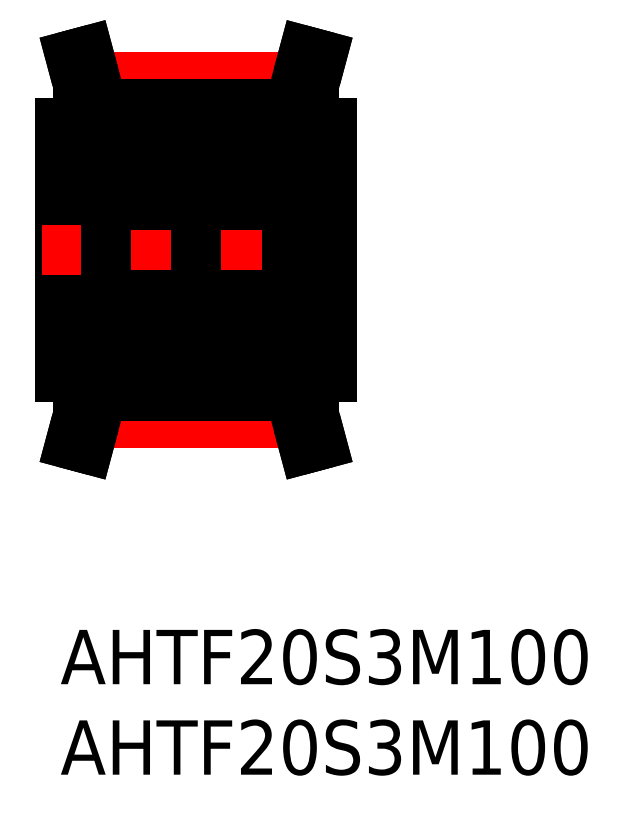
<metadata>
{"format":"dxf","ext":"dxf","renderer":"ezdxf+matplotlib","layout":"modelspace","background":"white","min_lineweight":24,"dpi":150}
</metadata>
<code>
0
SECTION
2
ENTITIES
0
INSERT
8
MSM_CONTINUOUS
2
*U3
10
0
20
0
30
0
0
INSERT
8
MSM_CONTINUOUS
2
*U4
10
0
20
0
30
0
0
LINE
8
MSM_CONTINUOUS
10
14
20
30.04
30
0
11
14
21
28
31
0
0
LINE
8
MSM_CONTINUOUS
10
14.46
20
31.74
30
0
11
14
21
30.04
31
0
0
LINE
8
MSM_CONTINUOUS
10
15
20
28
30
0
11
15
21
14
31
0
0
LINE
8
MSM_CONTINUOUS
10
9.5
20
30.17
30
0
11
9.5
21
30.17
31
0
0
LINE
8
MSM_CONTINUOUS
10
13
20
30.17
30
0
11
13
21
28
31
0
0
LINE
8
MSM_CONTINUOUS
10
8.25
20
30.17
30
0
11
8.25
21
30.17
31
0
0
LINE
8
MSM_CONTINUOUS
10
0
20
28
30
0
11
2
21
28
31
0
0
LINE
8
MSM_CONTINUOUS
10
2
20
30.17
30
0
11
2
21
28
31
0
0
LINE
8
MSM_CONTINUOUS
10
1
20
30.04
30
0
11
1
21
28
31
0
0
LINE
8
MSM_CONTINUOUS
10
2
20
30.17
30
0
11
13
21
30.17
31
0
0
LINE
8
MSM_CENTER
10
2
20
30.55
30
0
11
13
21
30.55
31
0
0
LINE
8
MSM_CONTINUOUS
10
13.49
20
32
30
0
11
13
21
30.17
31
0
0
LINE
8
MSM_CONTINUOUS
10
0
20
28
30
0
11
0
21
14
31
0
0
LINE
8
MSM_CONTINUOUS
10
15
20
28
30
0
11
13
21
28
31
0
0
LINE
8
MSM_CONTINUOUS
10
13.5
20
27
30
0
11
15
21
27
31
0
0
LINE
8
MSM_CENTER
10
-1
20
21
30
0
11
16
21
21
31
0
0
LINE
8
MSM_CENTER
10
7.5
20
31.55
30
0
11
7.5
21
10.45
31
0
0
LINE
8
MSM_CONTINUOUS
10
2.5
20
26.3
30
0
11
2.5
21
15.7
31
0
0
LINE
8
MSM_CONTINUOUS
10
12.5
20
27.25
30
0
11
13.5
21
27.25
31
0
0
LINE
8
MSM_CONTINUOUS
10
12.5
20
27.25
30
0
11
12.5
21
14.75
31
0
0
LINE
8
MSM_CONTINUOUS
10
7.5
20
26.3
30
0
11
7.5
21
15.7
31
0
0
ARC
8
MSM_CONTINUOUS
10
7.3
20
23.7
30
0
40
0.2
50
270
51
0
0
ARC
8
MSM_CONTINUOUS
10
7.3
20
26.3
30
0
40
0.2
50
0
51
90
0
ARC
8
MSM_CONTINUOUS
10
2.7
20
23.7
30
0
40
0.2
50
180
51
270
0
ARC
8
MSM_CONTINUOUS
10
2.7
20
26.3
30
0
40
0.2
50
90
51
180
0
LINE
8
MSM_CONTINUOUS
10
2.7
20
26.5
30
0
11
12.5
21
26.5
31
0
0
LINE
8
MSM_CONTINUOUS
10
2.7
20
23.5
30
0
11
7.3
21
23.5
31
0
0
LINE
8
MSM_CONTINUOUS
10
12.3
20
23.5
30
0
11
7.7
21
23.5
31
0
0
ARC
8
MSM_CONTINUOUS
10
12.3
20
26.3
30
0
40
0.2
50
0
51
90
0
ARC
8
MSM_CONTINUOUS
10
12.3
20
23.7
30
0
40
0.2
50
270
51
0
0
ARC
8
MSM_CONTINUOUS
10
7.7
20
26.3
30
0
40
0.2
50
90
51
180
0
ARC
8
MSM_CONTINUOUS
10
7.7
20
23.7
30
0
40
0.2
50
180
51
270
0
LINE
8
MSM_CONTINUOUS
10
2
20
29.06
30
0
11
13
21
29.06
31
0
0
LINE
8
MSM_CONTINUOUS
10
0
20
25.9
30
0
11
2.5
21
25.9
31
0
0
LINE
8
MSM_CONTINUOUS
10
14.46
20
31.74
30
0
11
13.49
21
32
31
0
0
LINE
8
MSM_CONTINUOUS
10
1.51
20
32
30
0
11
2
21
30.17
31
0
0
LINE
8
MSM_CONTINUOUS
10
0.5437
20
31.74
30
0
11
1
21
30.04
31
0
0
LINE
8
MSM_CONTINUOUS
10
0.5437
20
31.74
30
0
11
1.51
21
32
31
0
0
LINE
8
MSM_CONTINUOUS
10
13.5
20
27.25
30
0
11
13.5
21
14.75
31
0
0
ARC
8
MSM_CONTINUOUS
10
7.263
20
25.97
30
0
40
0.008462
50
313.9
51
56.48
0
ARC
8
MSM_CONTINUOUS
10
7.162
20
25.98
30
0
40
0.05077
50
56.48
51
180
0
ARC
8
MSM_CONTINUOUS
10
7.162
20
25.98
30
0
40
0.08462
50
56.48
51
180
0
ARC
8
MSM_CONTINUOUS
10
7.263
20
25.97
30
0
40
0.04231
50
313.9
51
56.48
0
LINE
8
MSM_CONTINUOUS
10
7.475
20
25.97
30
0
11
7.305
21
25.97
31
0
0
LINE
8
MSM_CONTINUOUS
10
7.077
20
25.62
30
0
11
7.052
21
25.59
31
0
0
LINE
8
MSM_CONTINUOUS
10
7.077
20
25.98
30
0
11
7.077
21
25.54
31
0
0
LINE
8
MSM_CONTINUOUS
10
7.293
20
25.94
30
0
11
7.271
21
25.92
31
0
0
LINE
8
MSM_CONTINUOUS
10
7.287
20
26
30
0
11
7.208
21
26.05
31
0
0
LINE
8
MSM_CONTINUOUS
10
7.077
20
25.54
30
0
11
7.148
21
25.49
31
0
0
LINE
8
MSM_CONTINUOUS
10
7.5
20
26
30
0
11
7.475
21
25.97
31
0
0
LINE
8
MSM_CONTINUOUS
10
7.111
20
25.98
30
0
11
7.111
21
25.56
31
0
0
LINE
8
MSM_CONTINUOUS
10
7.268
20
25.97
30
0
11
7.19
21
26.03
31
0
0
LINE
8
MSM_CONTINUOUS
10
7.248
20
25.94
30
0
11
7.271
21
25.92
31
0
0
LINE
8
MSM_CONTINUOUS
10
7.111
20
25.56
30
0
11
7.181
21
25.51
31
0
0
LINE
8
MSM_CONTINUOUS
10
7.269
20
25.96
30
0
11
7.248
21
25.94
31
0
0
LINE
8
MSM_CONTINUOUS
10
7.052
20
25.59
30
0
11
5.604
21
25.59
31
0
0
LINE
8
MSM_CONTINUOUS
10
7.5
20
24.32
30
0
11
7.415
21
24.41
31
0
0
LINE
8
MSM_CONTINUOUS
10
7.148
20
24.47
30
0
11
7.181
21
24.47
31
0
0
LINE
8
MSM_CONTINUOUS
10
7.415
20
24.41
30
0
11
5.604
21
24.41
31
0
0
LINE
8
MSM_CONTINUOUS
10
7.148
20
25.49
30
0
11
7.148
21
24.47
31
0
0
LINE
8
MSM_CONTINUOUS
10
7.181
20
25.51
30
0
11
7.181
21
24.47
31
0
0
ARC
8
MSM_CONTINUOUS
10
2.838
20
25.98
30
0
40
0.08462
50
0
51
123.5
0
ARC
8
MSM_CONTINUOUS
10
2.737
20
25.97
30
0
40
0.04231
50
123.5
51
226.1
0
ARC
8
MSM_CONTINUOUS
10
2.737
20
25.97
30
0
40
0.008462
50
123.5
51
226.1
0
ARC
8
MSM_CONTINUOUS
10
2.838
20
25.98
30
0
40
0.05077
50
0
51
123.5
0
LINE
8
MSM_CONTINUOUS
10
2.5
20
26
30
0
11
2.525
21
25.97
31
0
0
LINE
8
MSM_CONTINUOUS
10
2.729
20
25.92
30
0
11
2.752
21
25.94
31
0
0
LINE
8
MSM_CONTINUOUS
10
2.819
20
25.51
30
0
11
2.889
21
25.56
31
0
0
LINE
8
MSM_CONTINUOUS
10
2.752
20
25.94
30
0
11
2.731
21
25.96
31
0
0
LINE
8
MSM_CONTINUOUS
10
2.81
20
26.03
30
0
11
2.732
21
25.97
31
0
0
LINE
8
MSM_CONTINUOUS
10
2.889
20
25.56
30
0
11
2.889
21
25.98
31
0
0
LINE
8
MSM_CONTINUOUS
10
2.852
20
25.49
30
0
11
2.923
21
25.54
31
0
0
LINE
8
MSM_CONTINUOUS
10
2.792
20
26.05
30
0
11
2.713
21
26
31
0
0
LINE
8
MSM_CONTINUOUS
10
2.729
20
25.92
30
0
11
2.707
21
25.94
31
0
0
LINE
8
MSM_CONTINUOUS
10
2.923
20
25.54
30
0
11
2.923
21
25.98
31
0
0
LINE
8
MSM_CONTINUOUS
10
4.396
20
25.59
30
0
11
2.948
21
25.59
31
0
0
LINE
8
MSM_CONTINUOUS
10
2.948
20
25.59
30
0
11
2.923
21
25.62
31
0
0
LINE
8
MSM_CONTINUOUS
10
2.695
20
25.97
30
0
11
2.525
21
25.97
31
0
0
LINE
8
MSM_CONTINUOUS
10
2.585
20
24.41
30
0
11
2.5
21
24.32
31
0
0
LINE
8
MSM_CONTINUOUS
10
4.396
20
24.41
30
0
11
2.585
21
24.41
31
0
0
LINE
8
MSM_CONTINUOUS
10
2.819
20
24.47
30
0
11
2.852
21
24.47
31
0
0
LINE
8
MSM_CONTINUOUS
10
2.819
20
24.47
30
0
11
2.819
21
25.51
31
0
0
LINE
8
MSM_CONTINUOUS
10
2.852
20
24.47
30
0
11
2.852
21
25.49
31
0
0
CIRCLE
8
MSM_CONTINUOUS
10
5
20
25
30
0
40
0.8462
0
ARC
8
MSM_CONTINUOUS
10
12.26
20
25.97
30
0
40
0.008462
50
313.9
51
56.48
0
ARC
8
MSM_CONTINUOUS
10
12.16
20
25.98
30
0
40
0.05077
50
56.48
51
180
0
ARC
8
MSM_CONTINUOUS
10
12.16
20
25.98
30
0
40
0.08462
50
56.48
51
180
0
ARC
8
MSM_CONTINUOUS
10
12.26
20
25.97
30
0
40
0.04231
50
313.9
51
56.48
0
LINE
8
MSM_CONTINUOUS
10
12.47
20
25.97
30
0
11
12.31
21
25.97
31
0
0
LINE
8
MSM_CONTINUOUS
10
12.08
20
25.62
30
0
11
12.05
21
25.59
31
0
0
LINE
8
MSM_CONTINUOUS
10
12.08
20
25.98
30
0
11
12.08
21
25.54
31
0
0
LINE
8
MSM_CONTINUOUS
10
12.29
20
25.94
30
0
11
12.27
21
25.92
31
0
0
LINE
8
MSM_CONTINUOUS
10
12.29
20
26
30
0
11
12.21
21
26.05
31
0
0
LINE
8
MSM_CONTINUOUS
10
12.08
20
25.54
30
0
11
12.15
21
25.49
31
0
0
LINE
8
MSM_CONTINUOUS
10
12.5
20
26
30
0
11
12.47
21
25.97
31
0
0
LINE
8
MSM_CONTINUOUS
10
12.11
20
25.98
30
0
11
12.11
21
25.56
31
0
0
LINE
8
MSM_CONTINUOUS
10
12.27
20
25.97
30
0
11
12.19
21
26.03
31
0
0
LINE
8
MSM_CONTINUOUS
10
12.25
20
25.94
30
0
11
12.27
21
25.92
31
0
0
LINE
8
MSM_CONTINUOUS
10
12.11
20
25.56
30
0
11
12.18
21
25.51
31
0
0
LINE
8
MSM_CONTINUOUS
10
12.27
20
25.96
30
0
11
12.25
21
25.94
31
0
0
LINE
8
MSM_CONTINUOUS
10
12.05
20
25.59
30
0
11
10.6
21
25.59
31
0
0
LINE
8
MSM_CONTINUOUS
10
12.5
20
24.32
30
0
11
12.42
21
24.41
31
0
0
LINE
8
MSM_CONTINUOUS
10
12.15
20
24.47
30
0
11
12.18
21
24.47
31
0
0
LINE
8
MSM_CONTINUOUS
10
12.42
20
24.41
30
0
11
10.6
21
24.41
31
0
0
LINE
8
MSM_CONTINUOUS
10
12.15
20
25.49
30
0
11
12.15
21
24.47
31
0
0
LINE
8
MSM_CONTINUOUS
10
12.18
20
25.51
30
0
11
12.18
21
24.47
31
0
0
ARC
8
MSM_CONTINUOUS
10
7.838
20
25.98
30
0
40
0.08462
50
0
51
123.5
0
ARC
8
MSM_CONTINUOUS
10
7.737
20
25.97
30
0
40
0.04231
50
123.5
51
226.1
0
ARC
8
MSM_CONTINUOUS
10
7.737
20
25.97
30
0
40
0.008462
50
123.5
51
226.1
0
ARC
8
MSM_CONTINUOUS
10
7.838
20
25.98
30
0
40
0.05077
50
0
51
123.5
0
LINE
8
MSM_CONTINUOUS
10
7.5
20
26
30
0
11
7.525
21
25.97
31
0
0
LINE
8
MSM_CONTINUOUS
10
7.729
20
25.92
30
0
11
7.752
21
25.94
31
0
0
LINE
8
MSM_CONTINUOUS
10
7.819
20
25.51
30
0
11
7.889
21
25.56
31
0
0
LINE
8
MSM_CONTINUOUS
10
7.752
20
25.94
30
0
11
7.731
21
25.96
31
0
0
LINE
8
MSM_CONTINUOUS
10
7.81
20
26.03
30
0
11
7.732
21
25.97
31
0
0
LINE
8
MSM_CONTINUOUS
10
7.889
20
25.56
30
0
11
7.889
21
25.98
31
0
0
LINE
8
MSM_CONTINUOUS
10
7.852
20
25.49
30
0
11
7.923
21
25.54
31
0
0
LINE
8
MSM_CONTINUOUS
10
7.792
20
26.05
30
0
11
7.713
21
26
31
0
0
LINE
8
MSM_CONTINUOUS
10
7.729
20
25.92
30
0
11
7.707
21
25.94
31
0
0
LINE
8
MSM_CONTINUOUS
10
7.923
20
25.54
30
0
11
7.923
21
25.98
31
0
0
LINE
8
MSM_CONTINUOUS
10
9.396
20
25.59
30
0
11
7.948
21
25.59
31
0
0
LINE
8
MSM_CONTINUOUS
10
7.948
20
25.59
30
0
11
7.923
21
25.62
31
0
0
LINE
8
MSM_CONTINUOUS
10
7.695
20
25.97
30
0
11
7.525
21
25.97
31
0
0
LINE
8
MSM_CONTINUOUS
10
7.585
20
24.41
30
0
11
7.5
21
24.32
31
0
0
LINE
8
MSM_CONTINUOUS
10
9.396
20
24.41
30
0
11
7.585
21
24.41
31
0
0
LINE
8
MSM_CONTINUOUS
10
7.819
20
24.47
30
0
11
7.852
21
24.47
31
0
0
LINE
8
MSM_CONTINUOUS
10
7.819
20
24.47
30
0
11
7.819
21
25.51
31
0
0
LINE
8
MSM_CONTINUOUS
10
7.852
20
24.47
30
0
11
7.852
21
25.49
31
0
0
CIRCLE
8
MSM_CONTINUOUS
10
10
20
25
30
0
40
0.8462
0
LINE
8
MSM_CONTINUOUS
10
14
20
11.96
30
0
11
14
21
14
31
0
0
LINE
8
MSM_CONTINUOUS
10
9.5
20
11.83
30
0
11
9.5
21
11.83
31
0
0
LINE
8
MSM_CONTINUOUS
10
13
20
11.83
30
0
11
13
21
14
31
0
0
LINE
8
MSM_CONTINUOUS
10
8.25
20
11.83
30
0
11
8.25
21
11.83
31
0
0
LINE
8
MSM_CONTINUOUS
10
0
20
14
30
0
11
2
21
14
31
0
0
LINE
8
MSM_CONTINUOUS
10
2
20
11.83
30
0
11
2
21
14
31
0
0
LINE
8
MSM_CONTINUOUS
10
1
20
11.96
30
0
11
1
21
14
31
0
0
LINE
8
MSM_CONTINUOUS
10
2
20
11.83
30
0
11
13
21
11.83
31
0
0
LINE
8
MSM_CENTER
10
2
20
11.45
30
0
11
13
21
11.45
31
0
0
LINE
8
MSM_CONTINUOUS
10
13.49
20
10
30
0
11
13
21
11.83
31
0
0
LINE
8
MSM_CONTINUOUS
10
15
20
14
30
0
11
13
21
14
31
0
0
ARC
8
MSM_CONTINUOUS
10
7.3
20
18.3
30
0
40
0.2
50
0
51
90
0
ARC
8
MSM_CONTINUOUS
10
7.3
20
15.7
30
0
40
0.2
50
270
51
0
0
ARC
8
MSM_CONTINUOUS
10
2.7
20
18.3
30
0
40
0.2
50
90
51
180
0
ARC
8
MSM_CONTINUOUS
10
2.7
20
15.7
30
0
40
0.2
50
180
51
270
0
LINE
8
MSM_CONTINUOUS
10
2.7
20
18.5
30
0
11
7.3
21
18.5
31
0
0
LINE
8
MSM_CONTINUOUS
10
12.3
20
18.5
30
0
11
7.7
21
18.5
31
0
0
ARC
8
MSM_CONTINUOUS
10
12.3
20
15.7
30
0
40
0.2
50
270
51
0
0
ARC
8
MSM_CONTINUOUS
10
12.3
20
18.3
30
0
40
0.2
50
0
51
90
0
ARC
8
MSM_CONTINUOUS
10
7.7
20
15.7
30
0
40
0.2
50
180
51
270
0
ARC
8
MSM_CONTINUOUS
10
7.7
20
18.3
30
0
40
0.2
50
90
51
180
0
LINE
8
MSM_CONTINUOUS
10
2
20
12.94
30
0
11
13
21
12.94
31
0
0
LINE
8
MSM_CONTINUOUS
10
1.51
20
10
30
0
11
2
21
11.83
31
0
0
LINE
8
MSM_CONTINUOUS
10
14.46
20
10.26
30
0
11
14
21
11.96
31
0
0
LINE
8
MSM_CONTINUOUS
10
14.46
20
10.26
30
0
11
13.49
21
10
31
0
0
LINE
8
MSM_CONTINUOUS
10
0.5437
20
10.26
30
0
11
1
21
11.96
31
0
0
LINE
8
MSM_CONTINUOUS
10
0.5437
20
10.26
30
0
11
1.51
21
10
31
0
0
LINE
8
MSM_CONTINUOUS
10
0
20
16.1
30
0
11
2.5
21
16.1
31
0
0
LINE
8
MSM_CONTINUOUS
10
12.5
20
14.75
30
0
11
13.5
21
14.75
31
0
0
ARC
8
MSM_CONTINUOUS
10
7.263
20
16.03
30
0
40
0.008462
50
303.5
51
46.06
0
ARC
8
MSM_CONTINUOUS
10
7.162
20
16.02
30
0
40
0.05077
50
180
51
303.5
0
ARC
8
MSM_CONTINUOUS
10
7.162
20
16.02
30
0
40
0.08462
50
180
51
303.5
0
ARC
8
MSM_CONTINUOUS
10
7.263
20
16.03
30
0
40
0.04231
50
303.5
51
46.06
0
LINE
8
MSM_CONTINUOUS
10
7.475
20
16.03
30
0
11
7.305
21
16.03
31
0
0
LINE
8
MSM_CONTINUOUS
10
7.077
20
16.38
30
0
11
7.052
21
16.41
31
0
0
LINE
8
MSM_CONTINUOUS
10
7.077
20
16.02
30
0
11
7.077
21
16.46
31
0
0
LINE
8
MSM_CONTINUOUS
10
7.293
20
16.06
30
0
11
7.271
21
16.08
31
0
0
LINE
8
MSM_CONTINUOUS
10
7.287
20
16
30
0
11
7.208
21
15.95
31
0
0
LINE
8
MSM_CONTINUOUS
10
7.077
20
16.46
30
0
11
7.148
21
16.51
31
0
0
LINE
8
MSM_CONTINUOUS
10
7.5
20
16
30
0
11
7.475
21
16.03
31
0
0
LINE
8
MSM_CONTINUOUS
10
7.111
20
16.02
30
0
11
7.111
21
16.44
31
0
0
LINE
8
MSM_CONTINUOUS
10
7.268
20
16.03
30
0
11
7.19
21
15.97
31
0
0
LINE
8
MSM_CONTINUOUS
10
7.248
20
16.06
30
0
11
7.271
21
16.08
31
0
0
LINE
8
MSM_CONTINUOUS
10
7.111
20
16.44
30
0
11
7.181
21
16.49
31
0
0
LINE
8
MSM_CONTINUOUS
10
7.269
20
16.04
30
0
11
7.248
21
16.06
31
0
0
LINE
8
MSM_CONTINUOUS
10
7.052
20
16.41
30
0
11
5.604
21
16.41
31
0
0
LINE
8
MSM_CONTINUOUS
10
7.5
20
17.68
30
0
11
7.415
21
17.59
31
0
0
LINE
8
MSM_CONTINUOUS
10
7.148
20
17.53
30
0
11
7.181
21
17.53
31
0
0
LINE
8
MSM_CONTINUOUS
10
7.415
20
17.59
30
0
11
5.604
21
17.59
31
0
0
LINE
8
MSM_CONTINUOUS
10
7.148
20
16.51
30
0
11
7.148
21
17.53
31
0
0
LINE
8
MSM_CONTINUOUS
10
7.181
20
16.49
30
0
11
7.181
21
17.53
31
0
0
ARC
8
MSM_CONTINUOUS
10
2.838
20
16.02
30
0
40
0.08462
50
236.5
51
0
0
ARC
8
MSM_CONTINUOUS
10
2.737
20
16.03
30
0
40
0.04231
50
133.9
51
236.5
0
ARC
8
MSM_CONTINUOUS
10
2.737
20
16.03
30
0
40
0.008462
50
133.9
51
236.5
0
ARC
8
MSM_CONTINUOUS
10
2.838
20
16.02
30
0
40
0.05077
50
236.5
51
0
0
LINE
8
MSM_CONTINUOUS
10
2.5
20
16
30
0
11
2.525
21
16.03
31
0
0
LINE
8
MSM_CONTINUOUS
10
2.729
20
16.08
30
0
11
2.752
21
16.06
31
0
0
LINE
8
MSM_CONTINUOUS
10
2.819
20
16.49
30
0
11
2.889
21
16.44
31
0
0
LINE
8
MSM_CONTINUOUS
10
2.752
20
16.06
30
0
11
2.731
21
16.04
31
0
0
LINE
8
MSM_CONTINUOUS
10
2.81
20
15.97
30
0
11
2.732
21
16.03
31
0
0
LINE
8
MSM_CONTINUOUS
10
2.889
20
16.44
30
0
11
2.889
21
16.02
31
0
0
LINE
8
MSM_CONTINUOUS
10
2.852
20
16.51
30
0
11
2.923
21
16.46
31
0
0
LINE
8
MSM_CONTINUOUS
10
2.792
20
15.95
30
0
11
2.713
21
16
31
0
0
LINE
8
MSM_CONTINUOUS
10
2.729
20
16.08
30
0
11
2.707
21
16.06
31
0
0
LINE
8
MSM_CONTINUOUS
10
2.923
20
16.46
30
0
11
2.923
21
16.02
31
0
0
LINE
8
MSM_CONTINUOUS
10
4.396
20
16.41
30
0
11
2.948
21
16.41
31
0
0
LINE
8
MSM_CONTINUOUS
10
2.948
20
16.41
30
0
11
2.923
21
16.38
31
0
0
LINE
8
MSM_CONTINUOUS
10
2.695
20
16.03
30
0
11
2.525
21
16.03
31
0
0
LINE
8
MSM_CONTINUOUS
10
2.585
20
17.59
30
0
11
2.5
21
17.68
31
0
0
LINE
8
MSM_CONTINUOUS
10
4.396
20
17.59
30
0
11
2.585
21
17.59
31
0
0
LINE
8
MSM_CONTINUOUS
10
2.819
20
17.53
30
0
11
2.852
21
17.53
31
0
0
LINE
8
MSM_CONTINUOUS
10
2.819
20
17.53
30
0
11
2.819
21
16.49
31
0
0
LINE
8
MSM_CONTINUOUS
10
2.852
20
17.53
30
0
11
2.852
21
16.51
31
0
0
CIRCLE
8
MSM_CONTINUOUS
10
5
20
17
30
0
40
0.8462
0
ARC
8
MSM_CONTINUOUS
10
12.26
20
16.03
30
0
40
0.008462
50
303.5
51
46.06
0
ARC
8
MSM_CONTINUOUS
10
12.16
20
16.02
30
0
40
0.05077
50
180
51
303.5
0
ARC
8
MSM_CONTINUOUS
10
12.16
20
16.02
30
0
40
0.08462
50
180
51
303.5
0
ARC
8
MSM_CONTINUOUS
10
12.26
20
16.03
30
0
40
0.04231
50
303.5
51
46.06
0
LINE
8
MSM_CONTINUOUS
10
12.47
20
16.03
30
0
11
12.31
21
16.03
31
0
0
LINE
8
MSM_CONTINUOUS
10
12.08
20
16.38
30
0
11
12.05
21
16.41
31
0
0
LINE
8
MSM_CONTINUOUS
10
12.08
20
16.02
30
0
11
12.08
21
16.46
31
0
0
LINE
8
MSM_CONTINUOUS
10
12.29
20
16.06
30
0
11
12.27
21
16.08
31
0
0
LINE
8
MSM_CONTINUOUS
10
12.29
20
16
30
0
11
12.21
21
15.95
31
0
0
LINE
8
MSM_CONTINUOUS
10
12.08
20
16.46
30
0
11
12.15
21
16.51
31
0
0
LINE
8
MSM_CONTINUOUS
10
12.5
20
16
30
0
11
12.47
21
16.03
31
0
0
LINE
8
MSM_CONTINUOUS
10
12.11
20
16.02
30
0
11
12.11
21
16.44
31
0
0
LINE
8
MSM_CONTINUOUS
10
12.27
20
16.03
30
0
11
12.19
21
15.97
31
0
0
LINE
8
MSM_CONTINUOUS
10
12.25
20
16.06
30
0
11
12.27
21
16.08
31
0
0
LINE
8
MSM_CONTINUOUS
10
12.11
20
16.44
30
0
11
12.18
21
16.49
31
0
0
LINE
8
MSM_CONTINUOUS
10
12.27
20
16.04
30
0
11
12.25
21
16.06
31
0
0
LINE
8
MSM_CONTINUOUS
10
12.05
20
16.41
30
0
11
10.6
21
16.41
31
0
0
LINE
8
MSM_CONTINUOUS
10
12.5
20
17.68
30
0
11
12.42
21
17.59
31
0
0
LINE
8
MSM_CONTINUOUS
10
12.15
20
17.53
30
0
11
12.18
21
17.53
31
0
0
LINE
8
MSM_CONTINUOUS
10
12.42
20
17.59
30
0
11
10.6
21
17.59
31
0
0
LINE
8
MSM_CONTINUOUS
10
12.15
20
16.51
30
0
11
12.15
21
17.53
31
0
0
LINE
8
MSM_CONTINUOUS
10
12.18
20
16.49
30
0
11
12.18
21
17.53
31
0
0
ARC
8
MSM_CONTINUOUS
10
7.838
20
16.02
30
0
40
0.08462
50
236.5
51
0
0
ARC
8
MSM_CONTINUOUS
10
7.737
20
16.03
30
0
40
0.04231
50
133.9
51
236.5
0
ARC
8
MSM_CONTINUOUS
10
7.737
20
16.03
30
0
40
0.008462
50
133.9
51
236.5
0
ARC
8
MSM_CONTINUOUS
10
7.838
20
16.02
30
0
40
0.05077
50
236.5
51
0
0
LINE
8
MSM_CONTINUOUS
10
7.5
20
16
30
0
11
7.525
21
16.03
31
0
0
LINE
8
MSM_CONTINUOUS
10
7.729
20
16.08
30
0
11
7.752
21
16.06
31
0
0
LINE
8
MSM_CONTINUOUS
10
7.819
20
16.49
30
0
11
7.889
21
16.44
31
0
0
LINE
8
MSM_CONTINUOUS
10
7.752
20
16.06
30
0
11
7.731
21
16.04
31
0
0
LINE
8
MSM_CONTINUOUS
10
7.81
20
15.97
30
0
11
7.732
21
16.03
31
0
0
LINE
8
MSM_CONTINUOUS
10
7.889
20
16.44
30
0
11
7.889
21
16.02
31
0
0
LINE
8
MSM_CONTINUOUS
10
7.852
20
16.51
30
0
11
7.923
21
16.46
31
0
0
LINE
8
MSM_CONTINUOUS
10
7.792
20
15.95
30
0
11
7.713
21
16
31
0
0
LINE
8
MSM_CONTINUOUS
10
7.729
20
16.08
30
0
11
7.707
21
16.06
31
0
0
LINE
8
MSM_CONTINUOUS
10
7.923
20
16.46
30
0
11
7.923
21
16.02
31
0
0
LINE
8
MSM_CONTINUOUS
10
9.396
20
16.41
30
0
11
7.948
21
16.41
31
0
0
LINE
8
MSM_CONTINUOUS
10
7.948
20
16.41
30
0
11
7.923
21
16.38
31
0
0
LINE
8
MSM_CONTINUOUS
10
7.695
20
16.03
30
0
11
7.525
21
16.03
31
0
0
LINE
8
MSM_CONTINUOUS
10
7.585
20
17.59
30
0
11
7.5
21
17.68
31
0
0
LINE
8
MSM_CONTINUOUS
10
9.396
20
17.59
30
0
11
7.585
21
17.59
31
0
0
LINE
8
MSM_CONTINUOUS
10
7.819
20
17.53
30
0
11
7.852
21
17.53
31
0
0
LINE
8
MSM_CONTINUOUS
10
7.819
20
17.53
30
0
11
7.819
21
16.49
31
0
0
LINE
8
MSM_CONTINUOUS
10
7.852
20
17.53
30
0
11
7.852
21
16.51
31
0
0
CIRCLE
8
MSM_CONTINUOUS
10
10
20
17
30
0
40
0.8462
0
LINE
8
MSM_CONTINUOUS
10
13.5
20
15
30
0
11
15
21
15
31
0
0
LINE
8
MSM_CONTINUOUS
10
2.7
20
15.5
30
0
11
12.5
21
15.5
31
0
0
LINE
8
MSM_CONTINUOUS
10
13.5
20
25.55
30
0
11
12.5
21
25.55
31
0
0
LINE
8
MSM_CONTINUOUS
10
13.5
20
15.93
30
0
11
12.5
21
15.93
31
0
0
LINE
8
MSM_CONTINUOUS
10
13.5
20
19.06
30
0
11
12.5
21
19.06
31
0
0
ENDSEC
0
EOF

</code>
